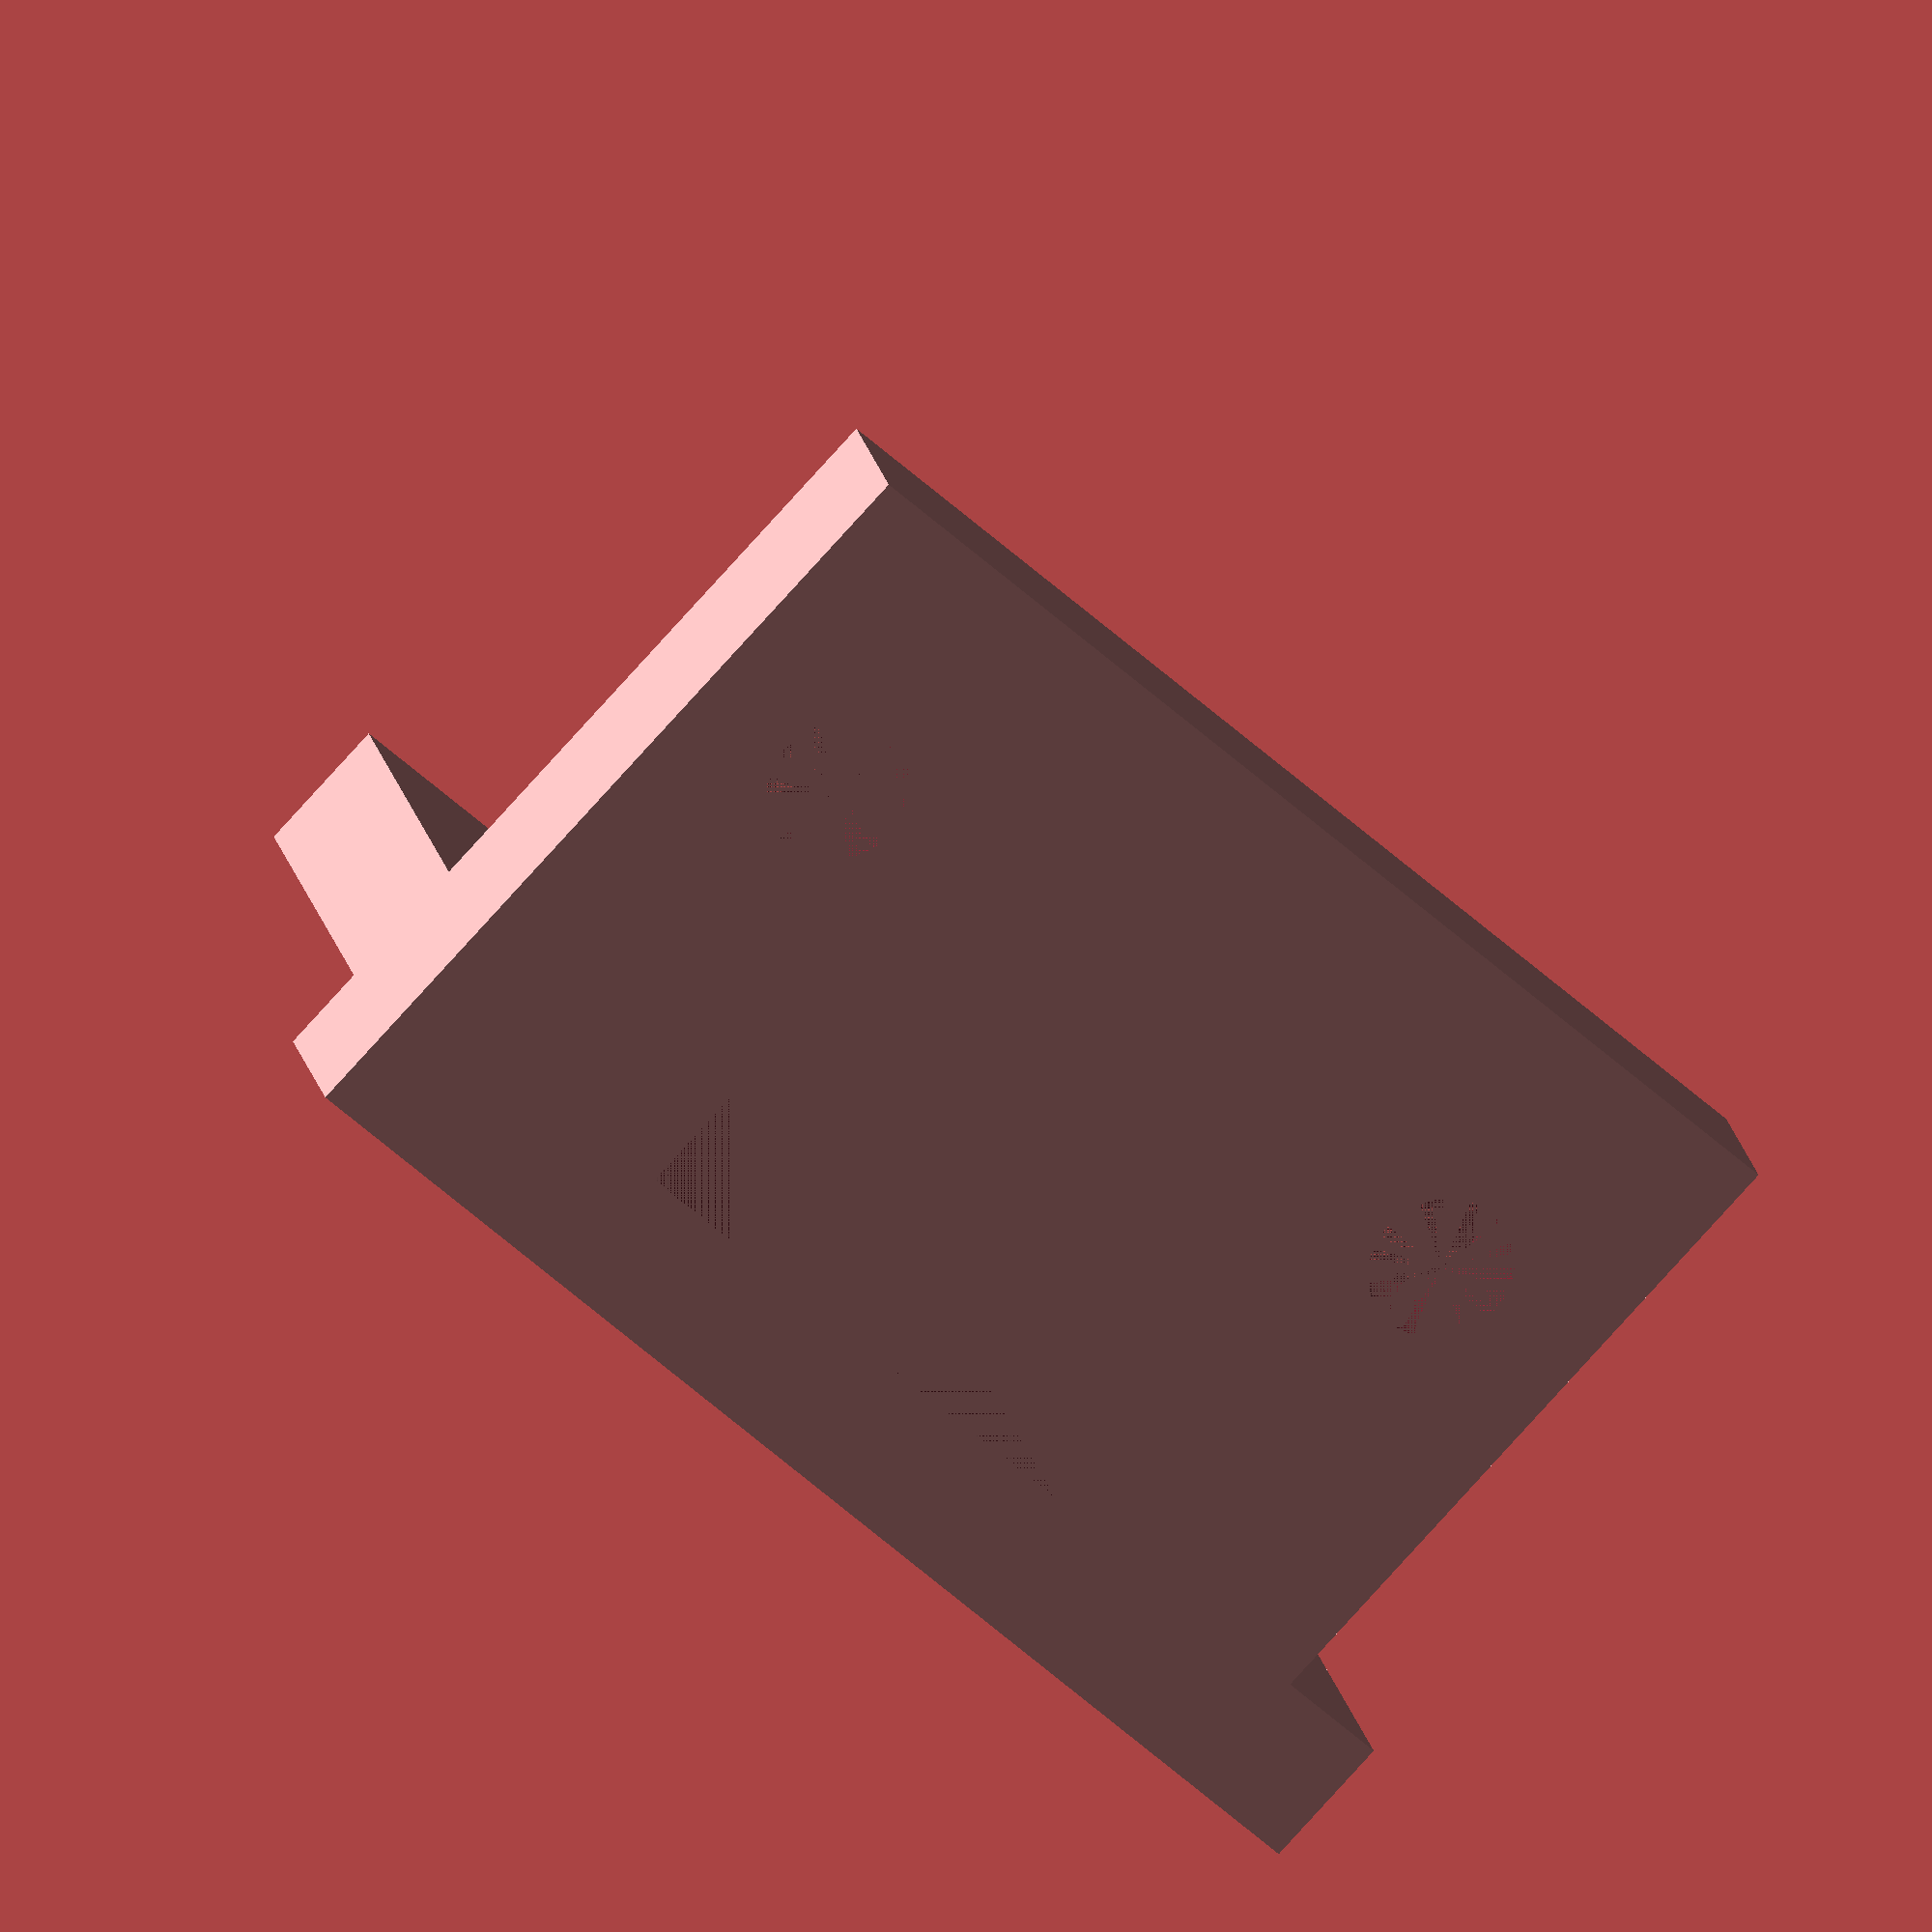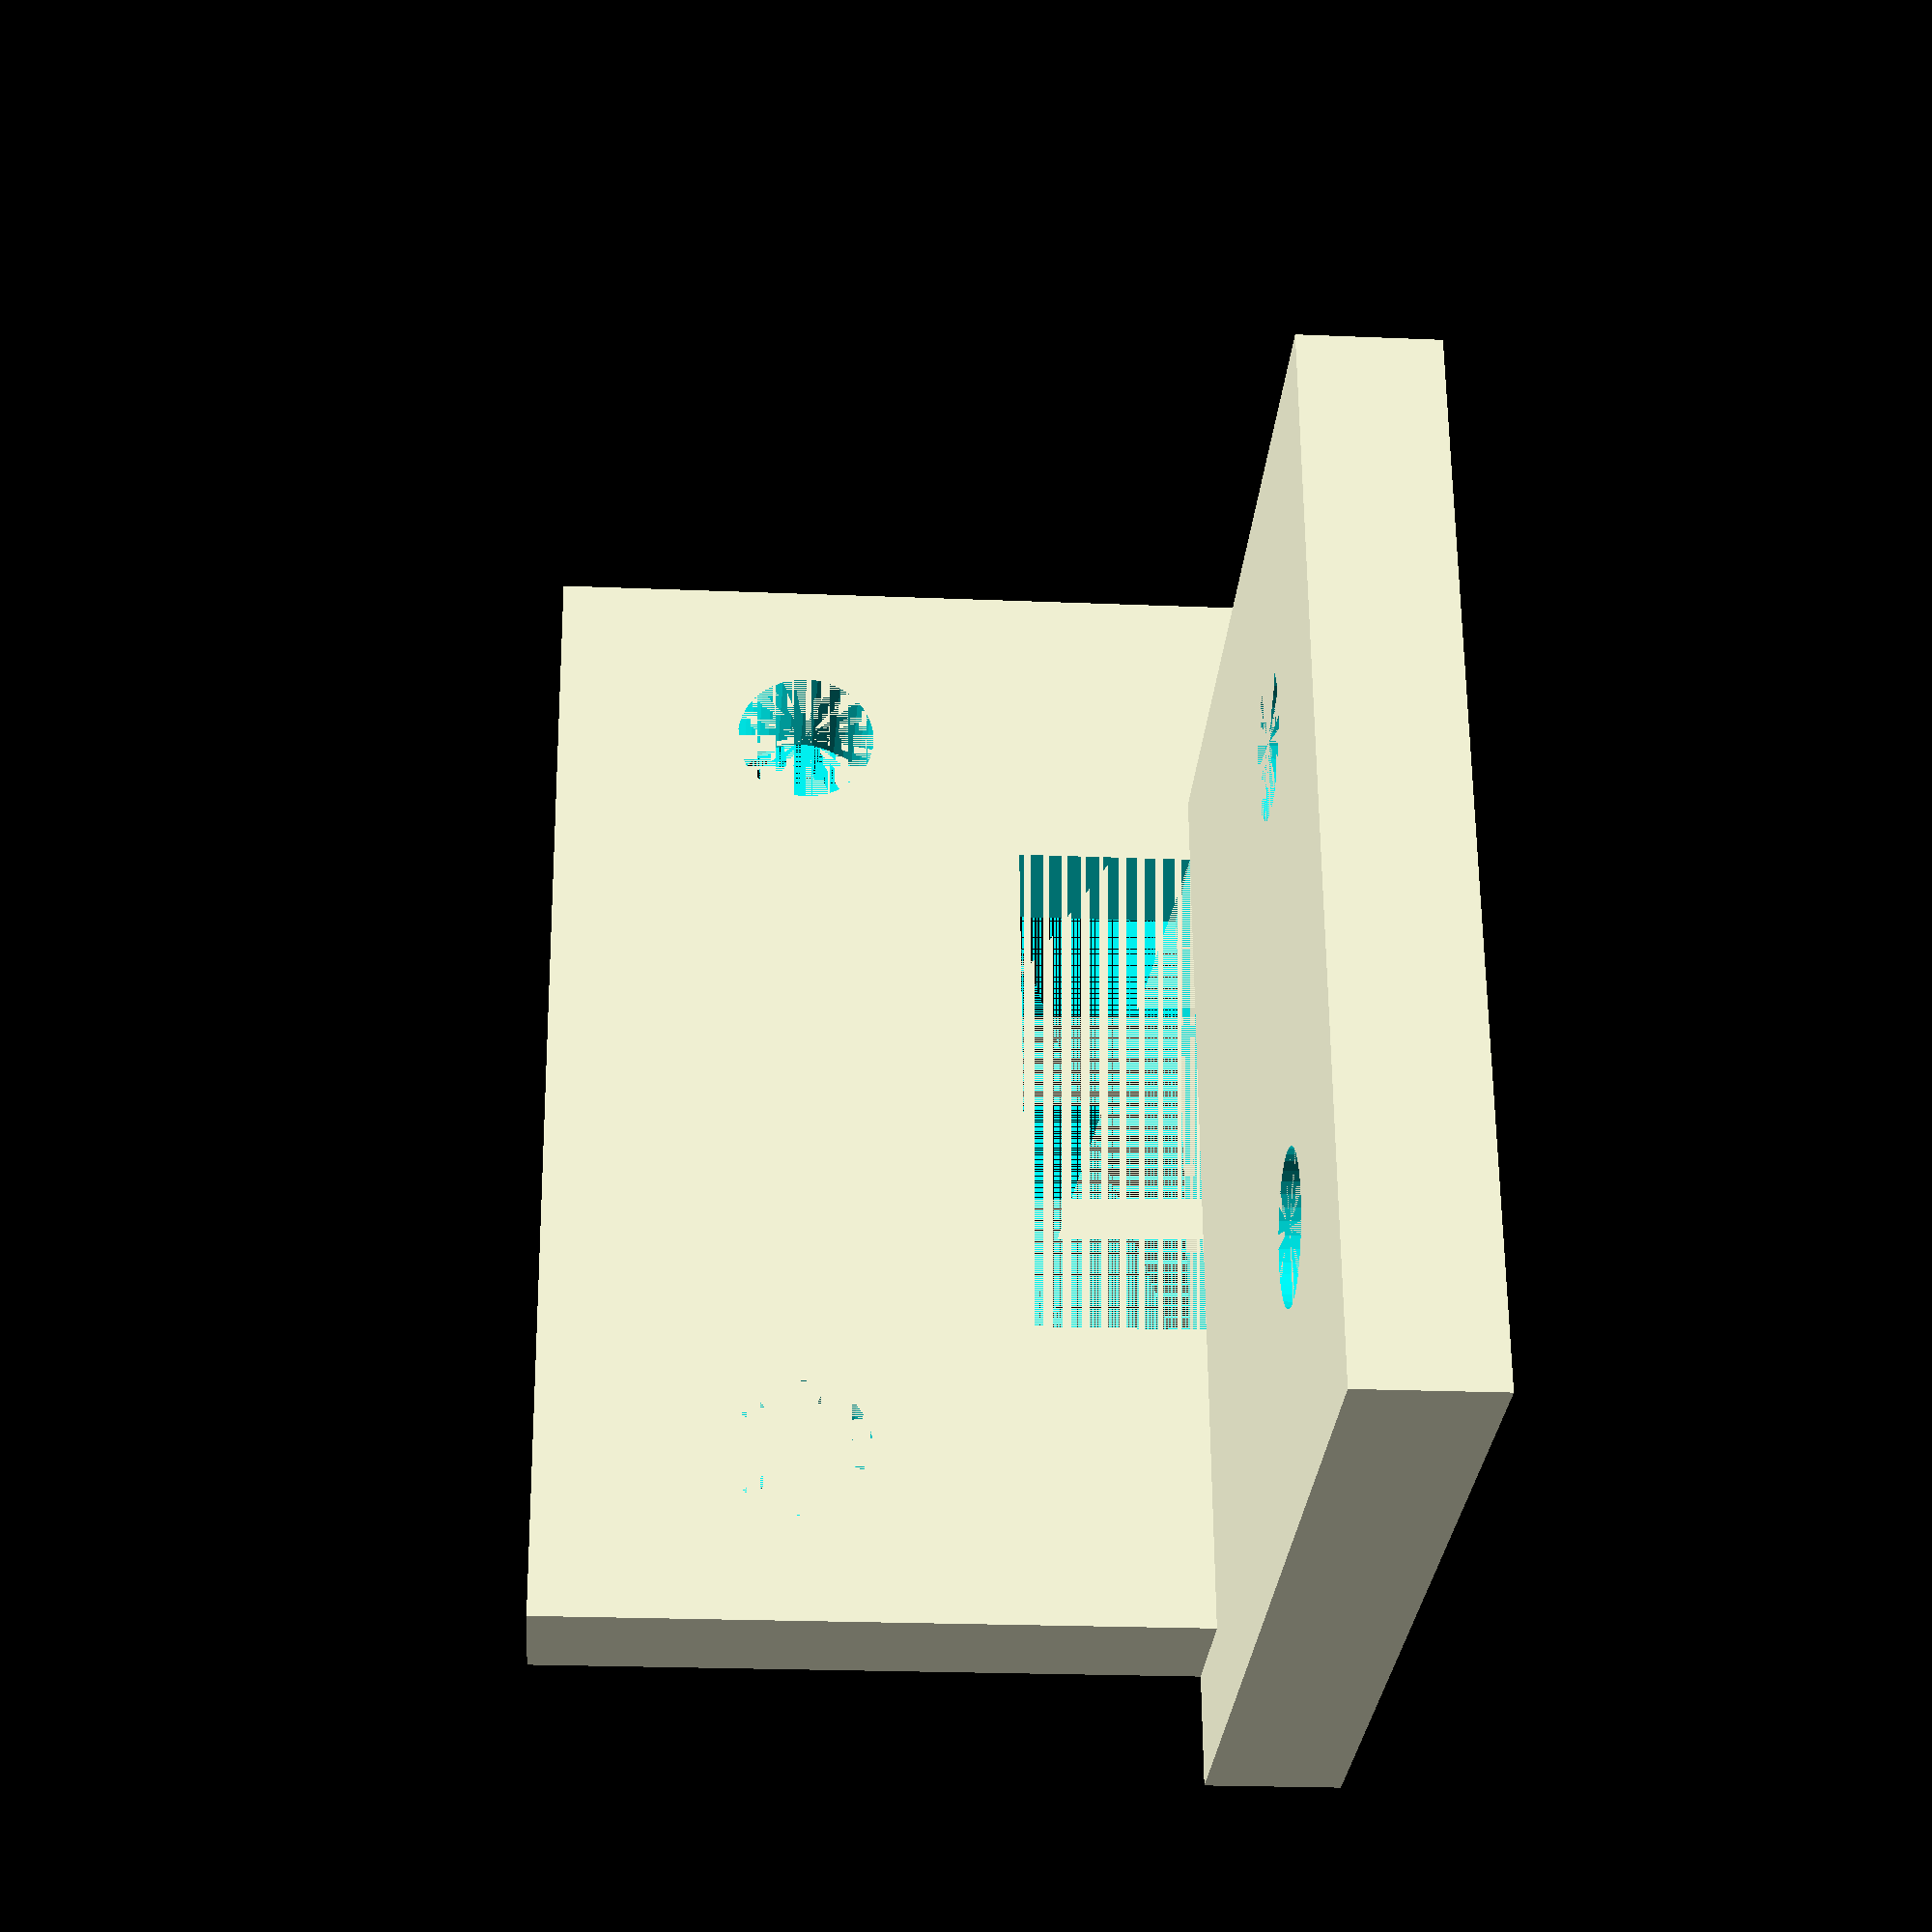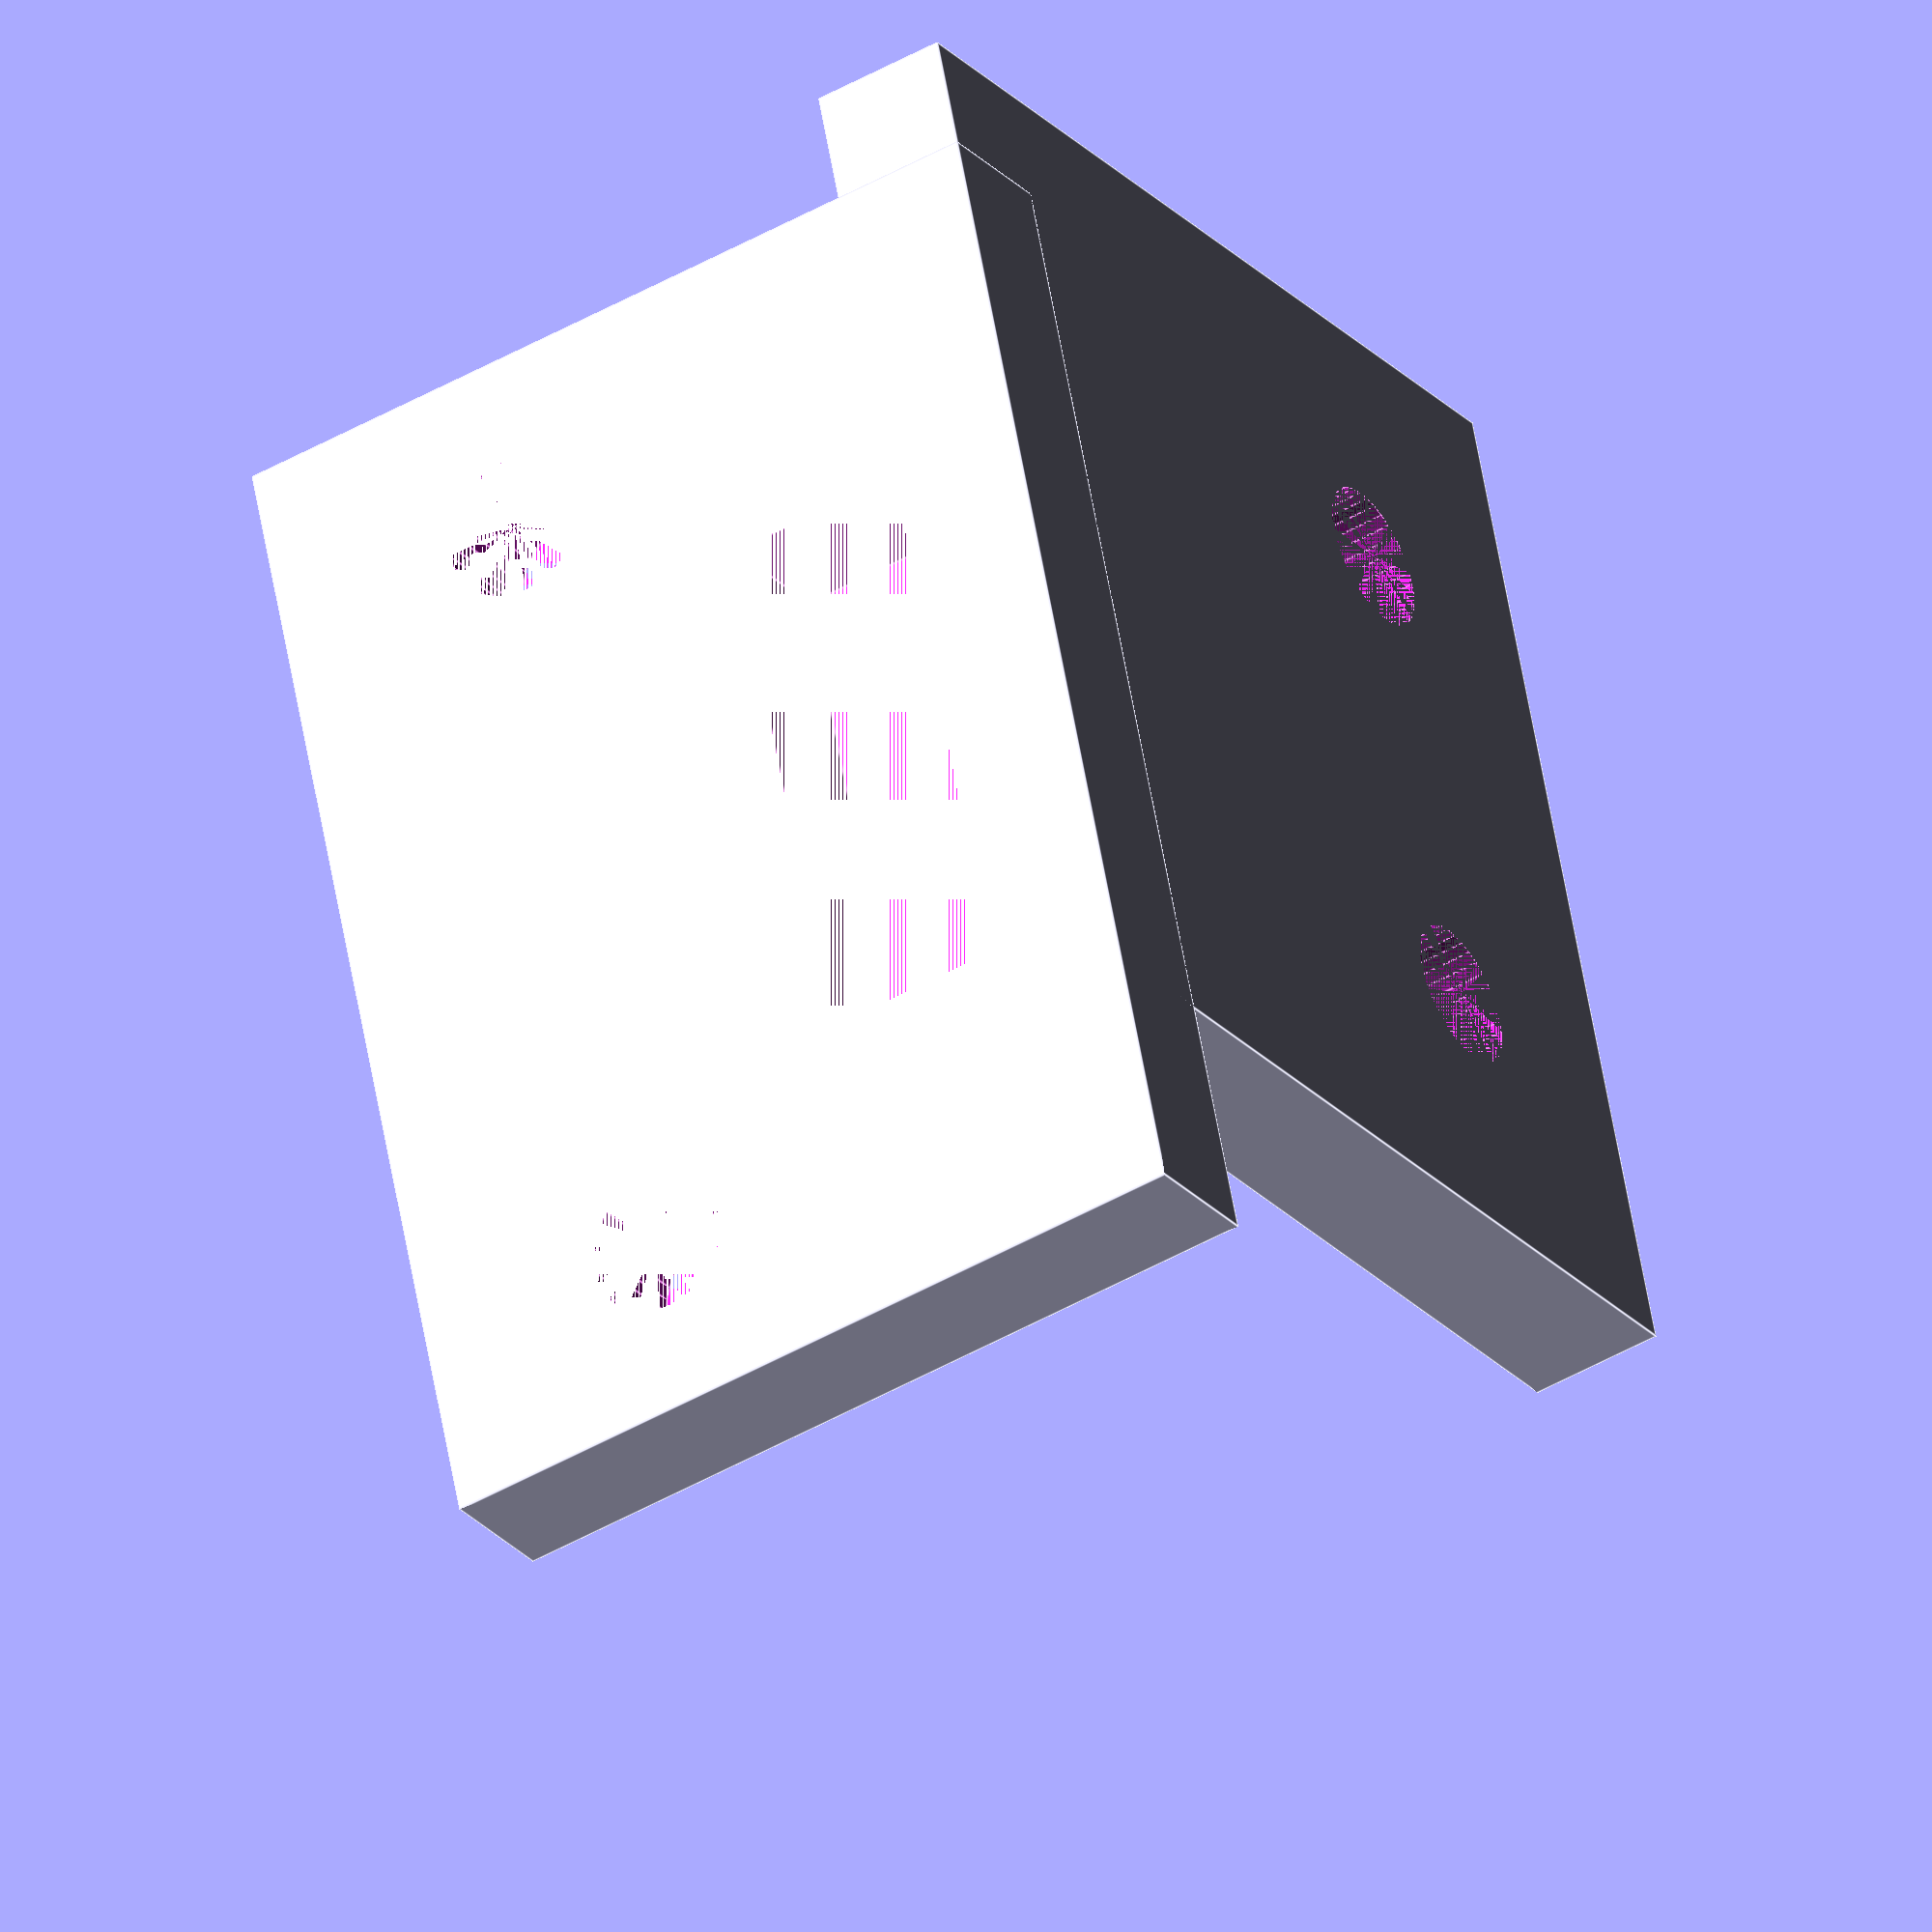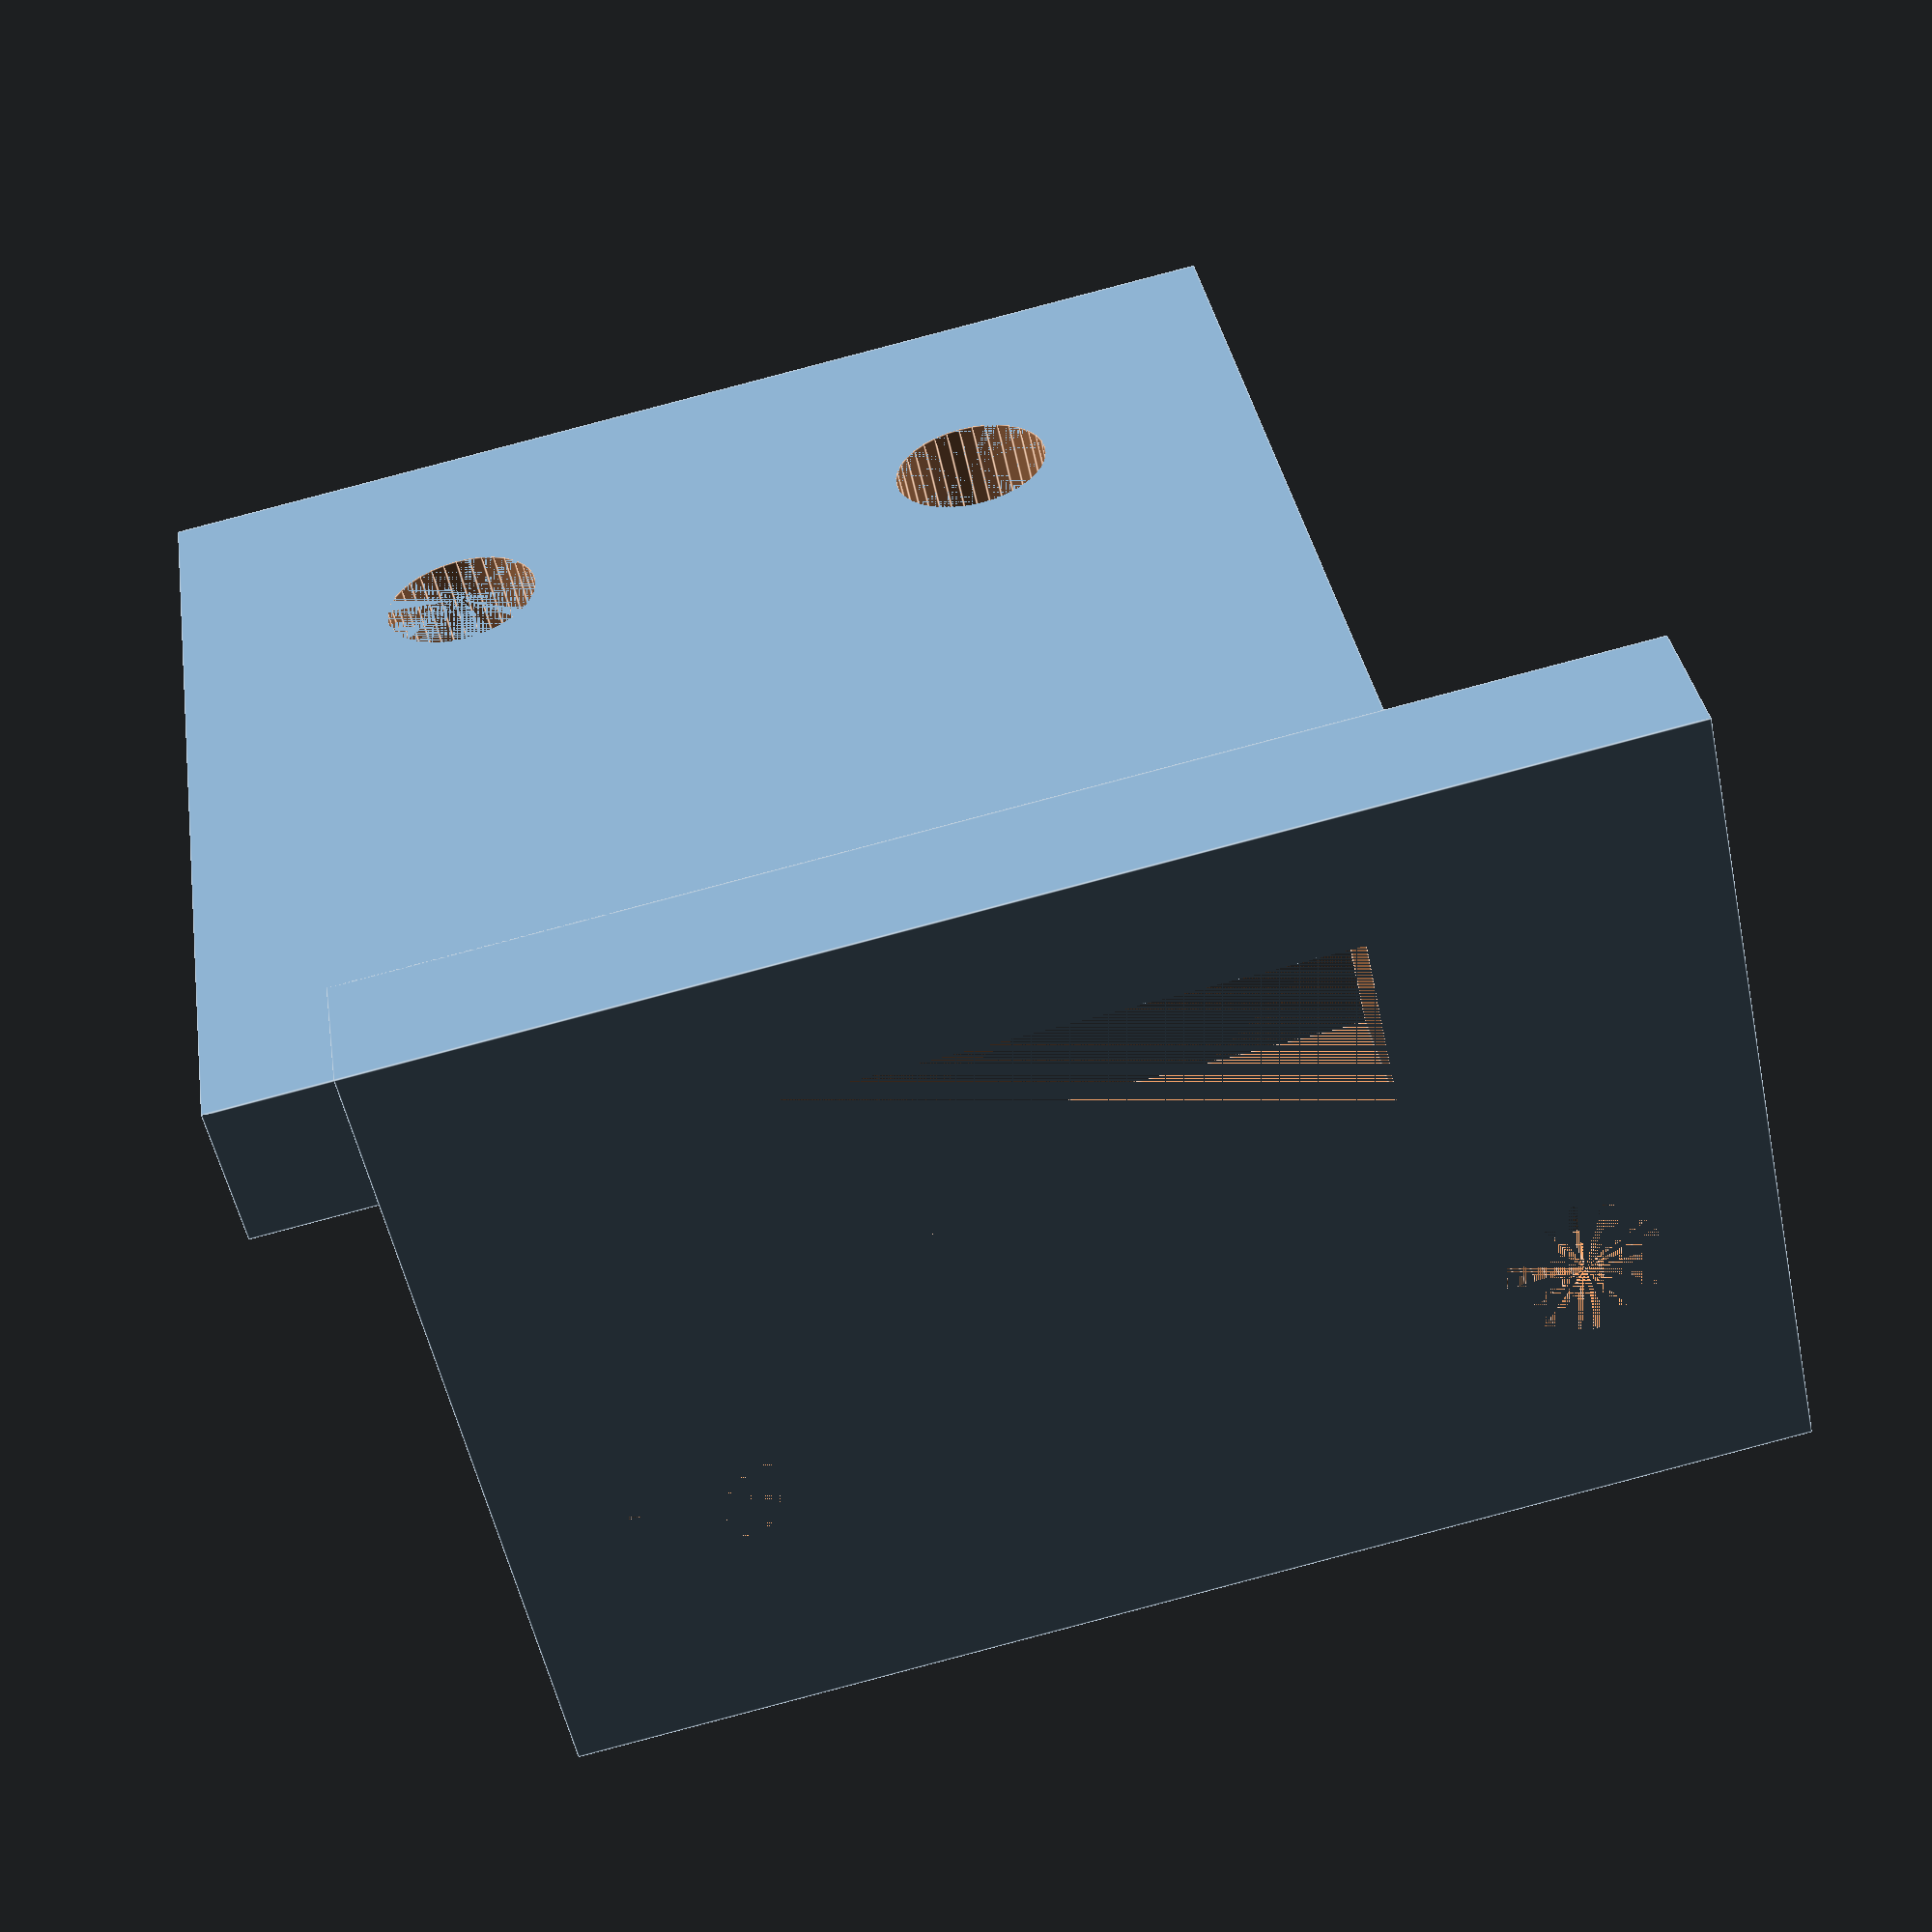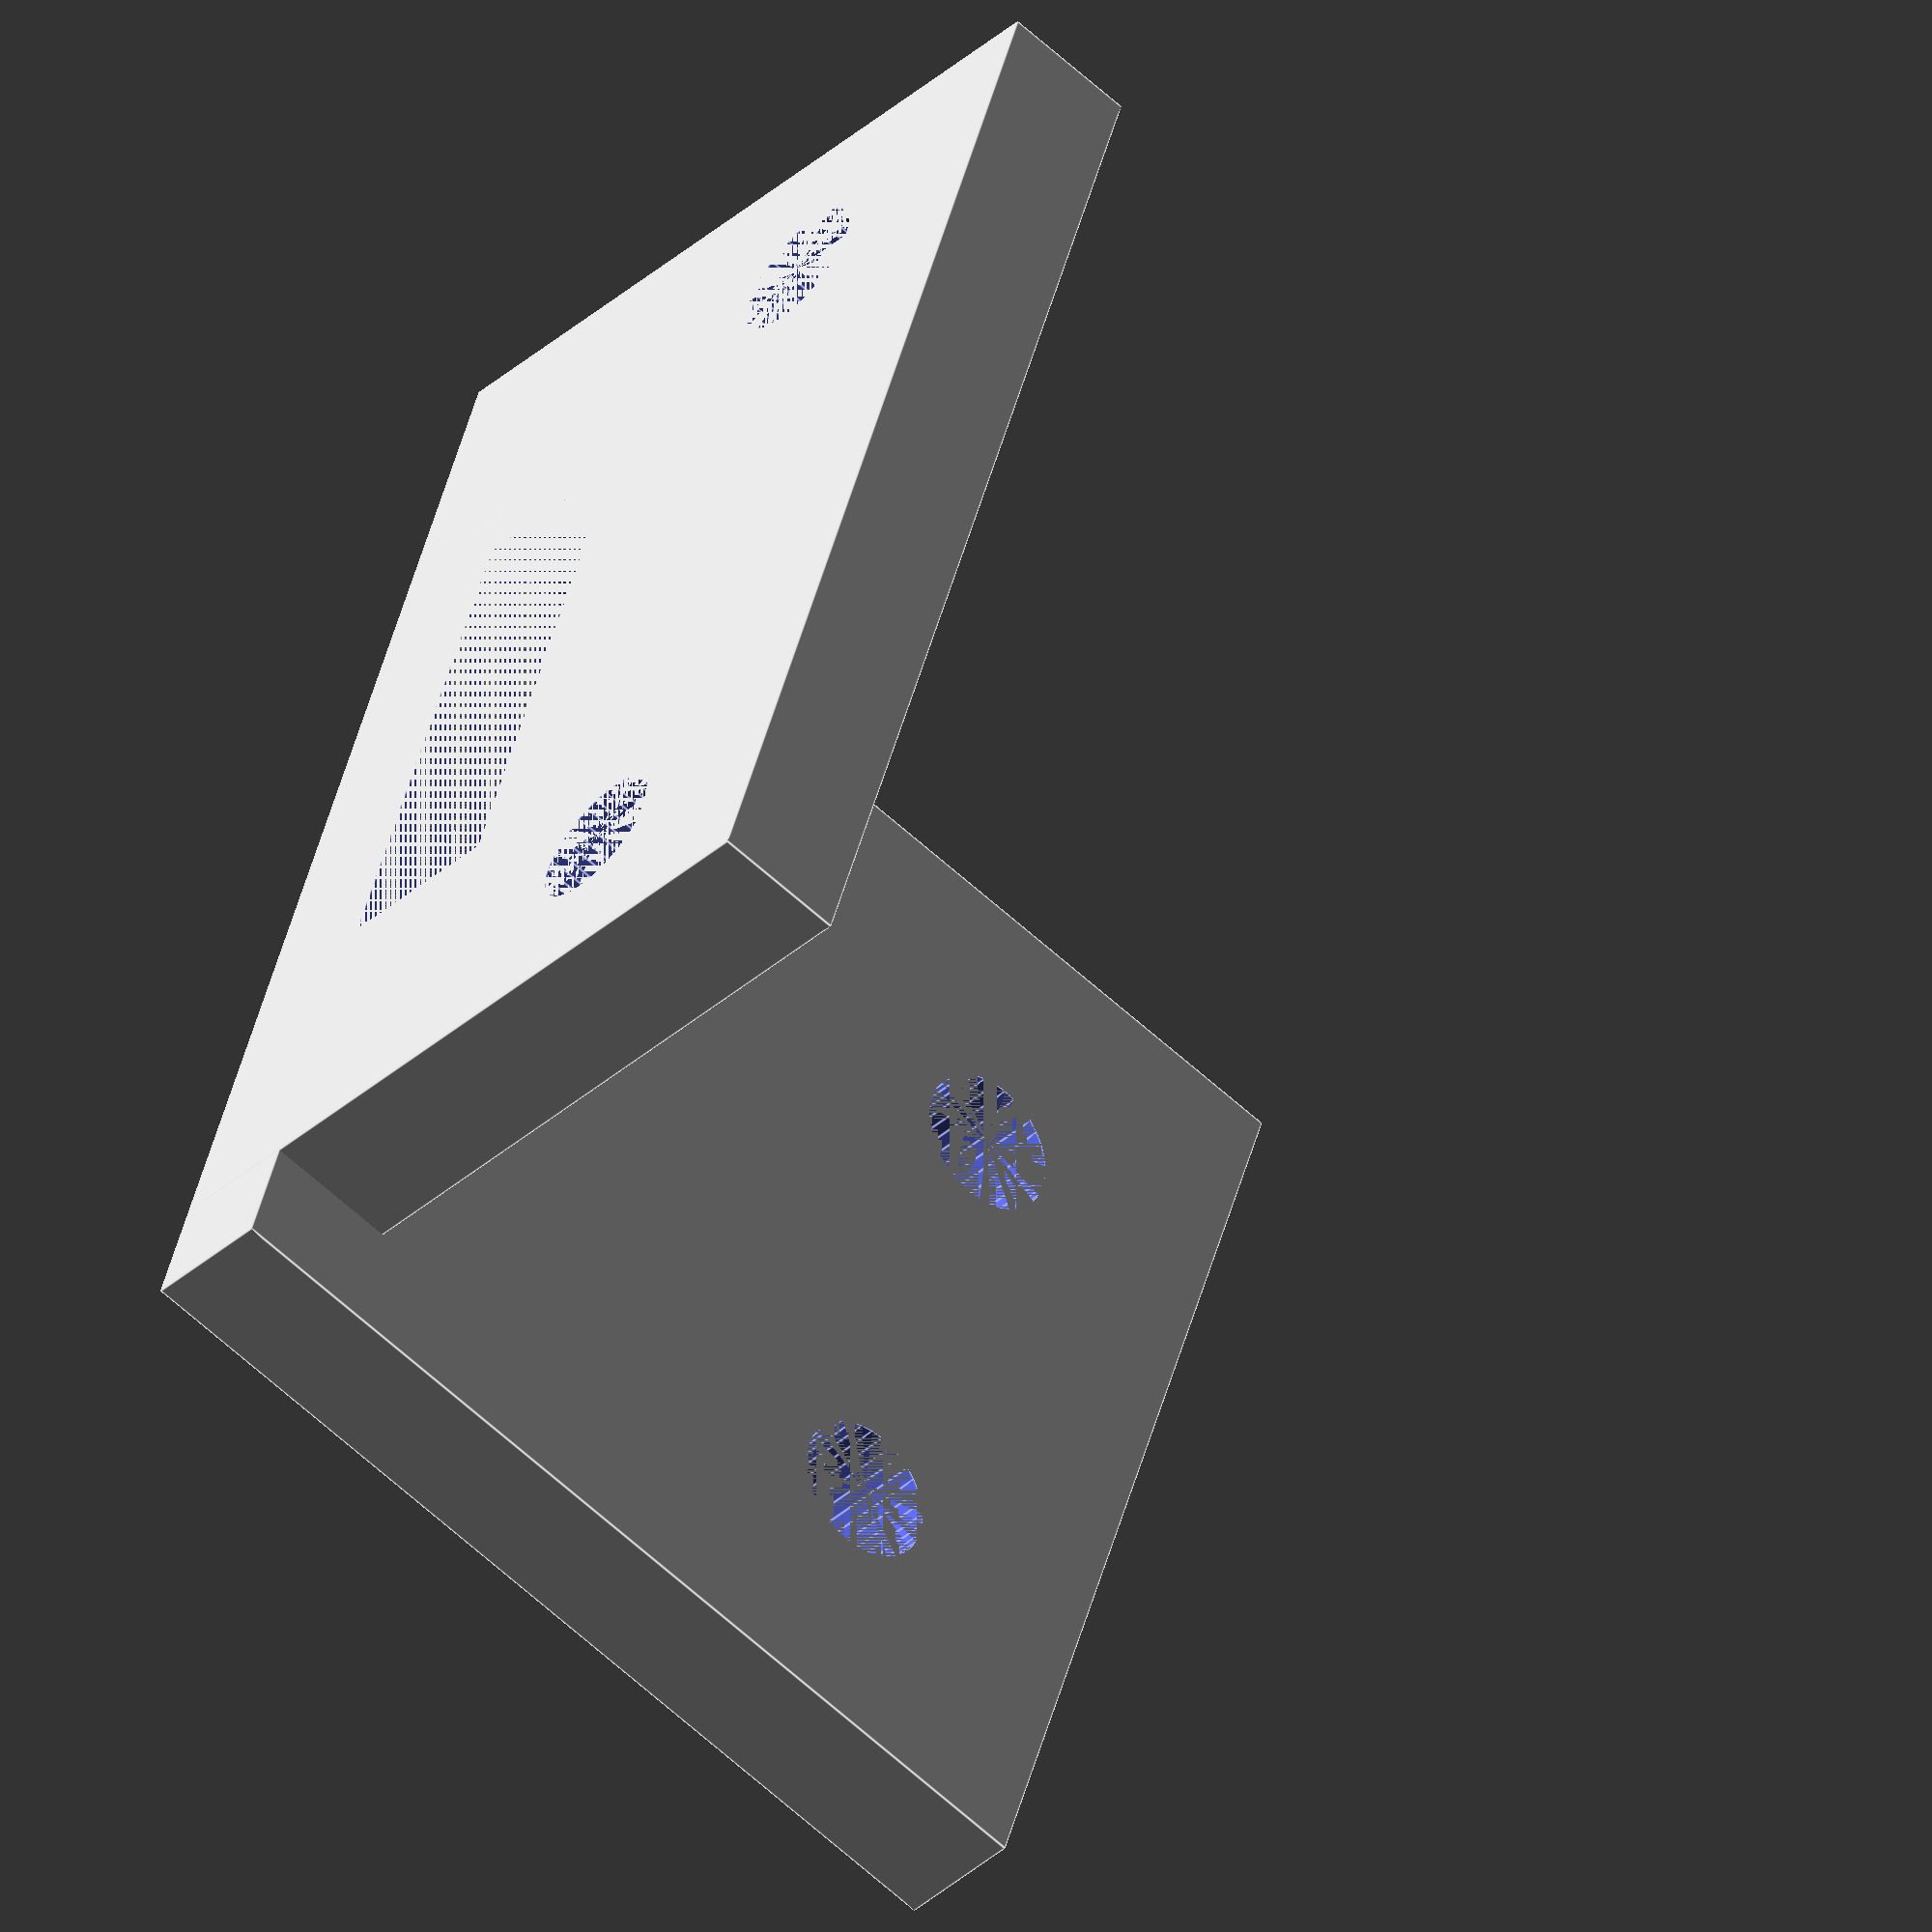
<openscad>
// Tronxy XY-2 Pro 3D/BL Touch Mount
//
// replacement mount to fit a 3D Touc/BL Touch to a Tronxy XY-2 Pro

$fn = 36;

THICKNESS                  = 3.0;
HOTEND_HOLE_DIA            = 3.2;
BL_TOUCH_HOLE_DIA          = 3.2;

BL_TOUCH_HOLE_SPACING     = 18.0;
BL_TOUCH_LENGTH_STOWED    = 41.8;
BL_TOUCH_TOP_WIDTH        = BL_TOUCH_HOLE_SPACING + 8.0;
BL_TOUCH_TOP_DEPTH        = 11.6;
BL_TOUCH_Z_OFFSET_STOWED  =  2.5;
BL_TOUCH_X_OFFSET         =  4.0;
BL_TOUCH_Y_OFFSET         =  9.0;

BL_TOUCH_TAB_WIDTH        = BL_TOUCH_TOP_WIDTH;
BL_TOUCH_TAB_DEPTH        = BL_TOUCH_Y_OFFSET 
                              + BL_TOUCH_TOP_DEPTH/2
                              + THICKNESS; 

HOTEND_HOLE_HEIGHT        = 31.5;
HOTEND_HOLE_SPACING       = 11.0;
HOTEND_TAB_WIDTH          = HOTEND_HOLE_SPACING + 12;
HOTEND_TAB_DEPTH          = BL_TOUCH_Z_OFFSET_STOWED +                          + BL_TOUCH_LENGTH_STOWED 
                              - HOTEND_HOLE_HEIGHT + 6;
                              
CABLE_SLOT_WIDTH          = 12.0;
CABLE_SLOT_DEPTH          = 4.0;


// Base (tab against holend casing)
//
difference () {
  translate([-HOTEND_TAB_WIDTH/2, 0, -THICKNESS]) 
    cube([HOTEND_TAB_WIDTH, HOTEND_TAB_DEPTH + THICKNESS, THICKNESS],     center = false);

  //mounting hole
  translate([-HOTEND_HOLE_SPACING/2, 6, -THICKNESS/2])
    cylinder(h=THICKNESS, d=HOTEND_HOLE_DIA, center=true);

  //mounting hole
  translate([HOTEND_HOLE_SPACING/2, 6, -THICKNESS/2])
    cylinder(h=THICKNESS, d=HOTEND_HOLE_DIA, center=true);
}

// Top (BLTouch mounting)
//
difference () {
  translate([-BL_TOUCH_TAB_WIDTH/2 + BL_TOUCH_X_OFFSET, 
              HOTEND_TAB_DEPTH + THICKNESS, -THICKNESS])
    rotate([90,0,0]) {
      difference() {
        // top plate
        cube([BL_TOUCH_TAB_WIDTH, BL_TOUCH_TAB_DEPTH, THICKNESS], 
              center = false);
      
        //mounting hole
        translate([-BL_TOUCH_HOLE_SPACING/2
                     + BL_TOUCH_TAB_WIDTH/2,
                    BL_TOUCH_Y_OFFSET + THICKNESS, 
                    THICKNESS/2])
          cylinder(h=THICKNESS, d=HOTEND_HOLE_DIA, center=true);
        
        //mounting hole
        translate([BL_TOUCH_HOLE_SPACING/2 
                     + BL_TOUCH_TAB_WIDTH/2, 
                    BL_TOUCH_Y_OFFSET + THICKNESS, 
                    THICKNESS/2])
          cylinder(h=THICKNESS, d=HOTEND_HOLE_DIA, center=true);

        //cable slot
        translate([BL_TOUCH_TAB_WIDTH/2 - CABLE_SLOT_WIDTH/2, 
                   THICKNESS,
                   0])
          cube([CABLE_SLOT_WIDTH,CABLE_SLOT_DEPTH,THICKNESS], center=false);
      }
    }
}


</openscad>
<views>
elev=78.3 azim=162.1 roll=318.0 proj=o view=wireframe
elev=21.6 azim=263.3 roll=85.7 proj=p view=solid
elev=46.8 azim=108.0 roll=123.1 proj=o view=edges
elev=53.6 azim=188.9 roll=191.8 proj=p view=edges
elev=215.0 azim=107.9 roll=219.8 proj=o view=edges
</views>
